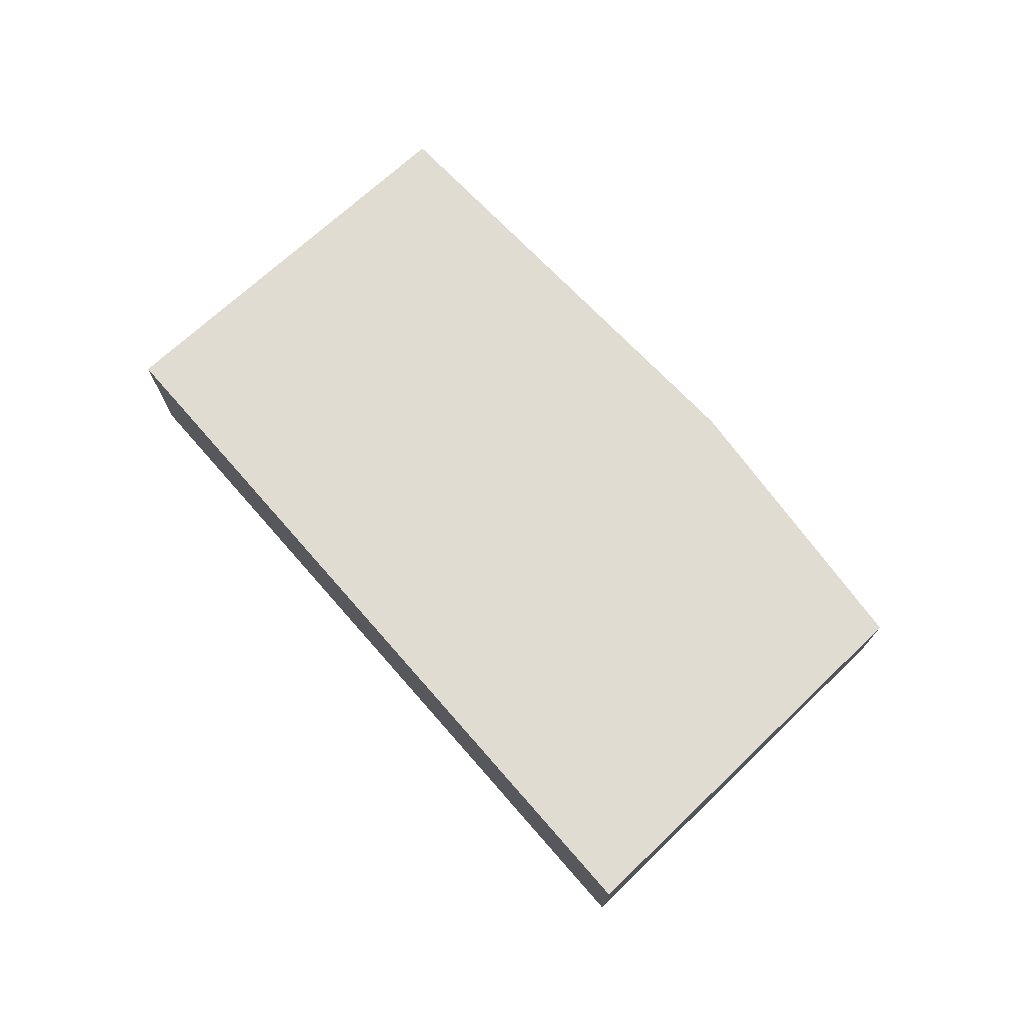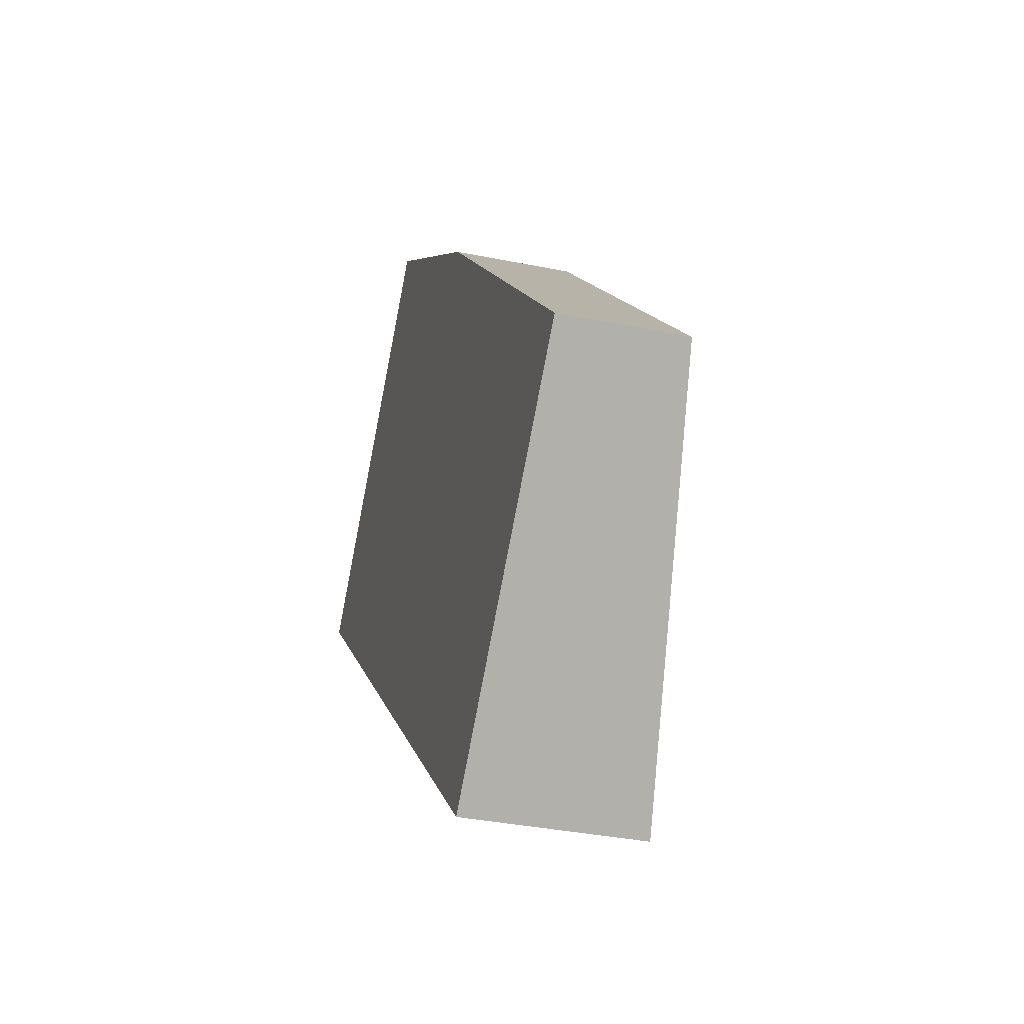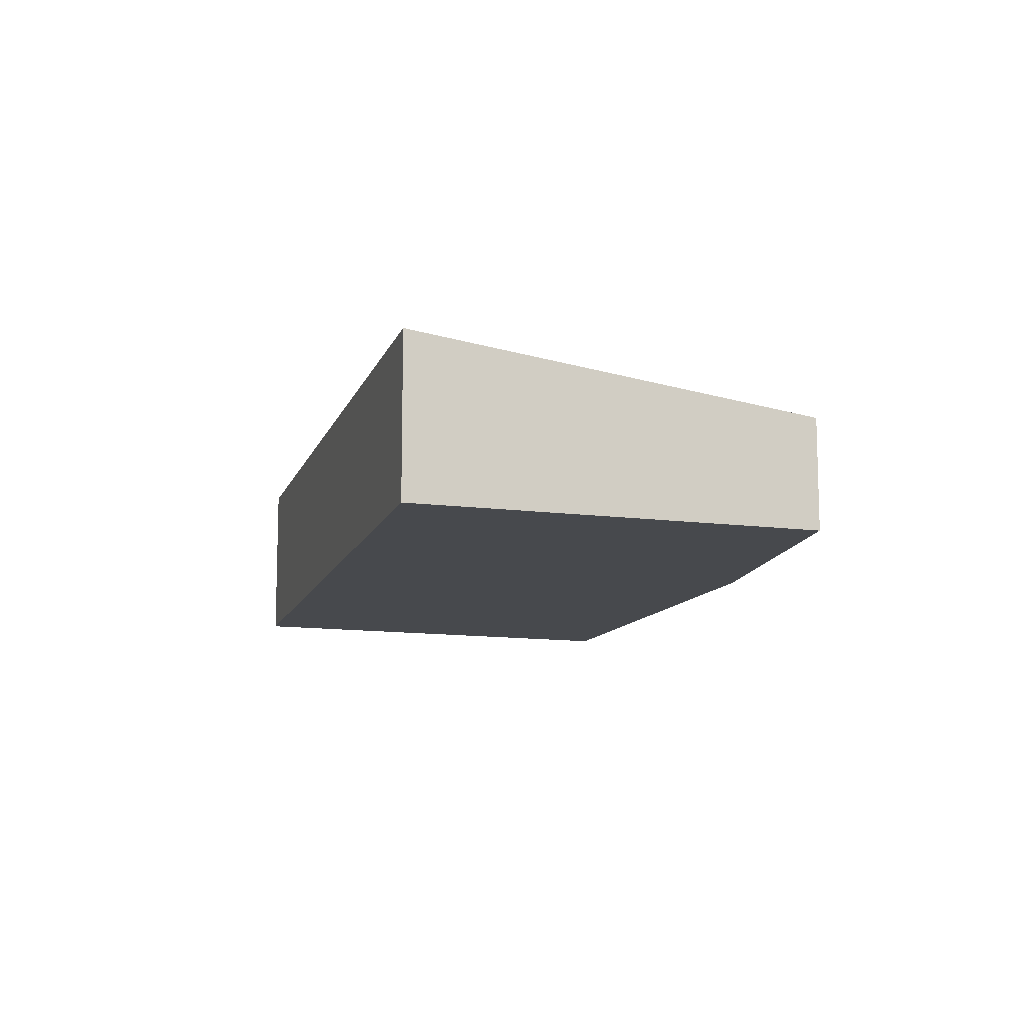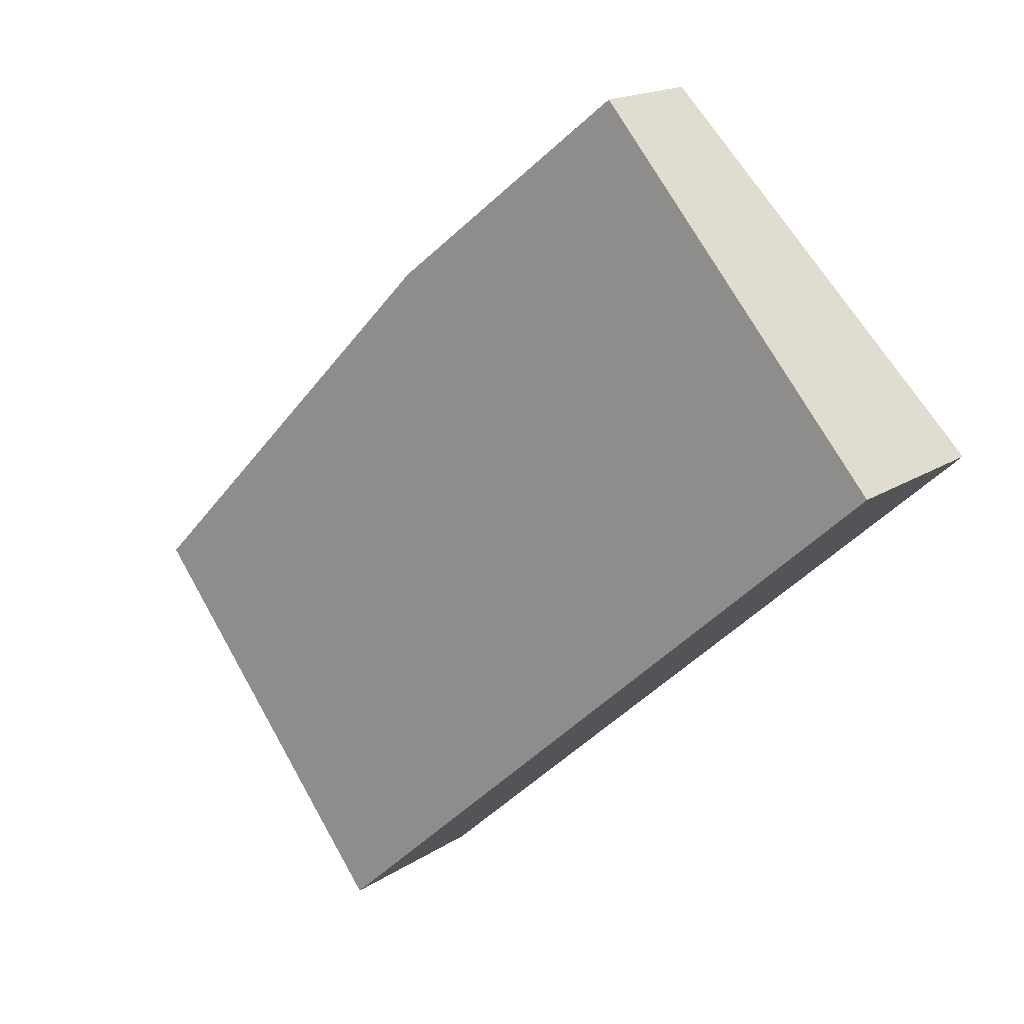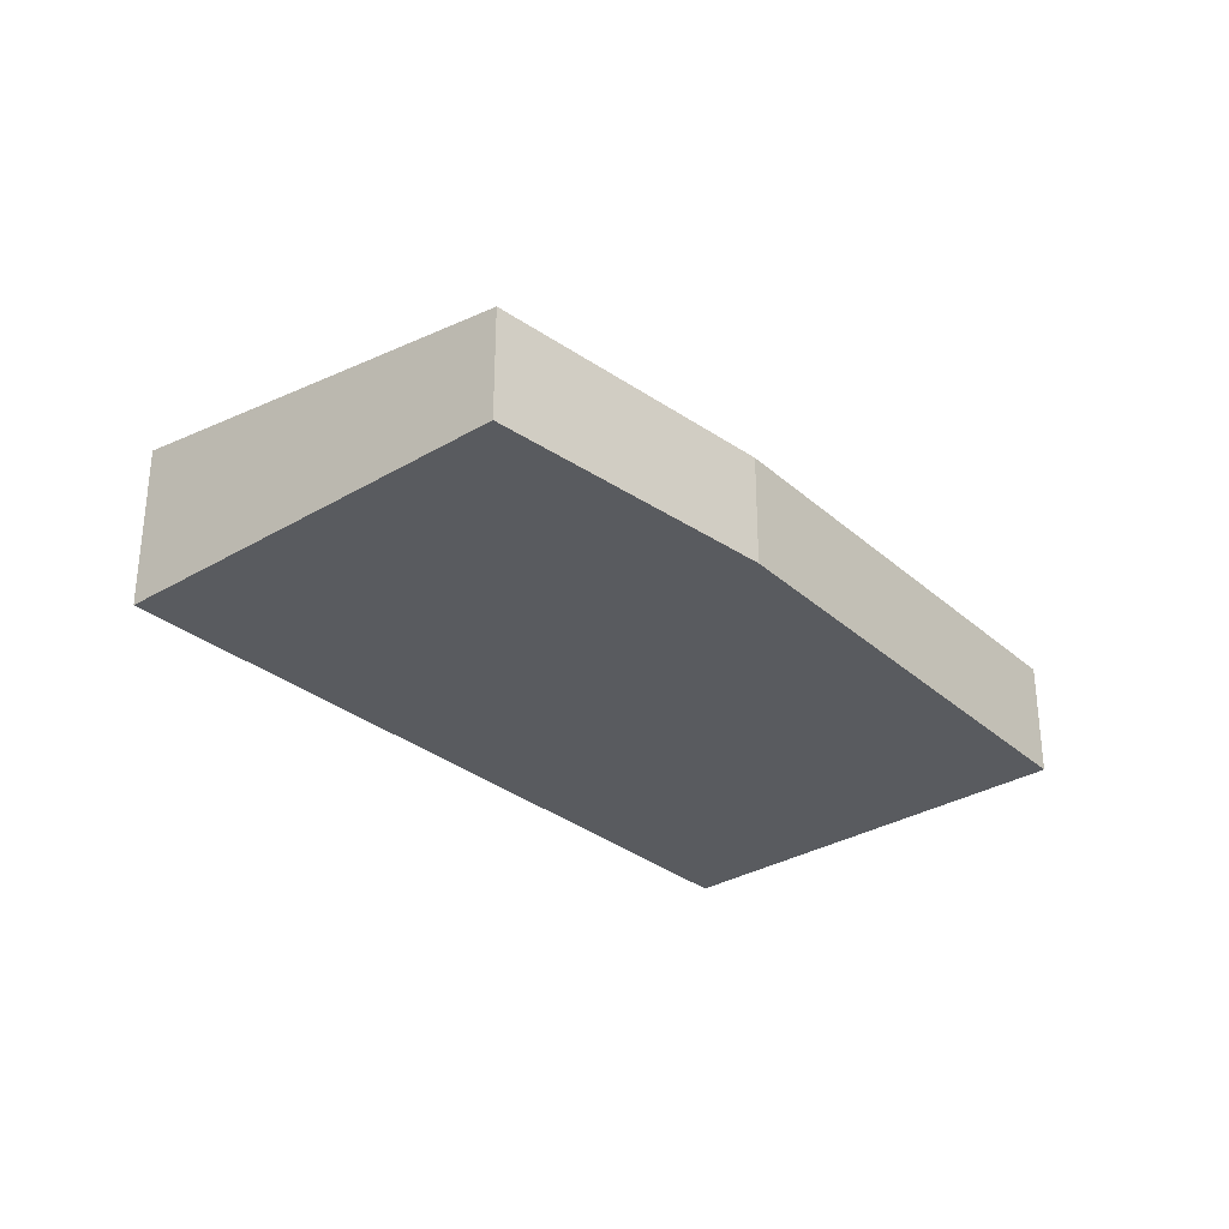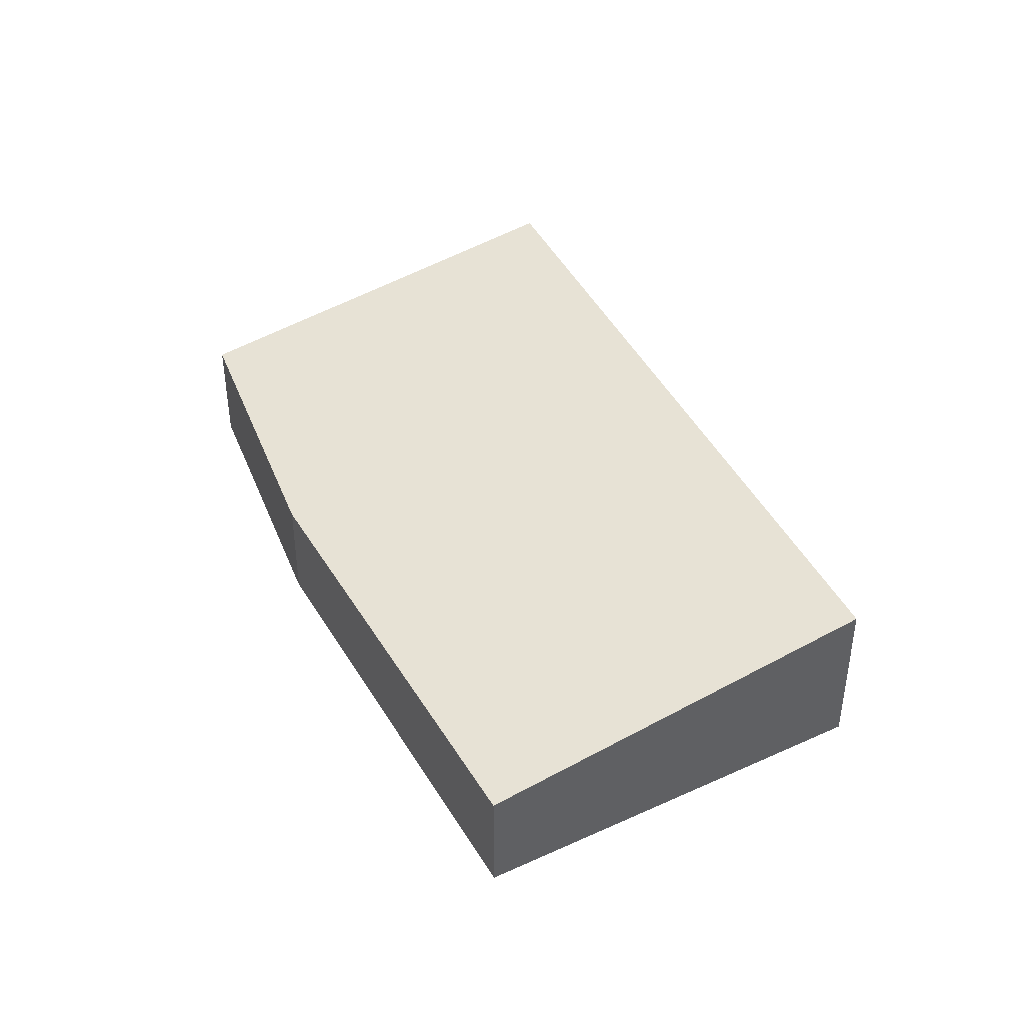
<metadata>
{"format":"obj","ext":"obj","renderer":"f3d","projection":"perspective","resolution":1024,"background":"white","views":[{"elev":74.6,"azim":-88.6,"up":"+Y"},{"elev":-35.0,"azim":74.7,"up":"+Z"},{"elev":-12.0,"azim":-62.4,"up":"+Y"},{"elev":17.0,"azim":-142.3,"up":"+Z"},{"elev":-32.2,"azim":-4.9,"up":"+Y"},{"elev":43.1,"azim":107.3,"up":"+Y"}]}
</metadata>
<code>
v  4.793 1.412 -4.413
v  4.556 0.941 0.958
v  7.34 0.968 -1.929
v  0 1.417 8.677e-17
v  2.562 0.968 2.524
v  4.793 2.702e-16 -4.413
v  7.34 1.181e-16 -1.929
v  0 0 0
v  2.562 -1.545e-16 2.524
v  4.556 -5.866e-17 0.958
g defaultobject
f 1 2 3
f 2 1 4
f 2 4 5
f 3 6 1
f 6 3 7
f 1 8 4
f 8 1 6
f 8 5 4
f 5 8 9
f 9 2 5
f 2 9 10
f 2 7 3
f 7 2 10
f 10 6 7
f 6 10 8
f 8 10 9

</code>
